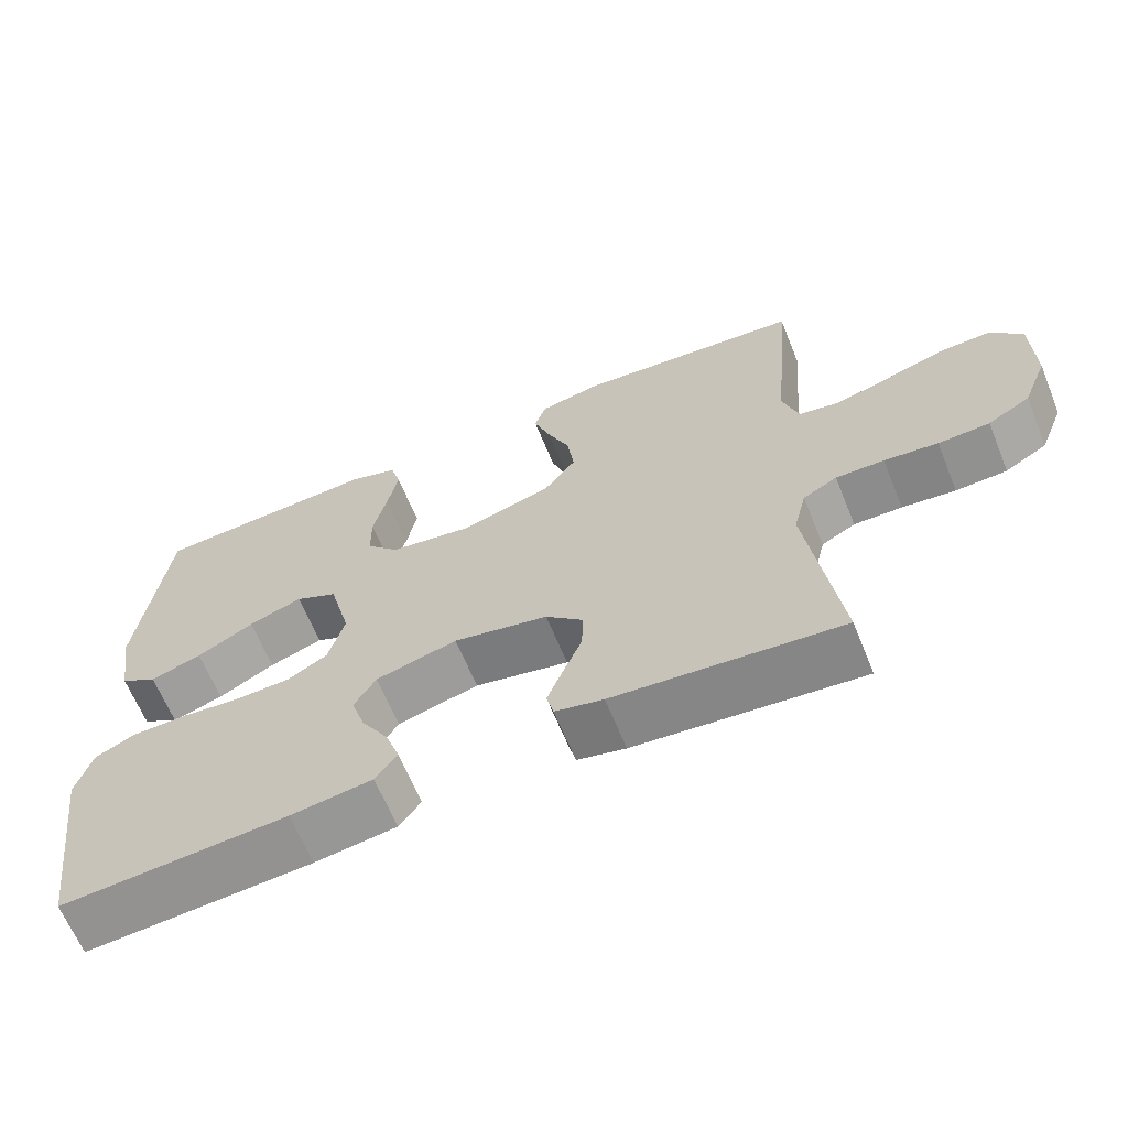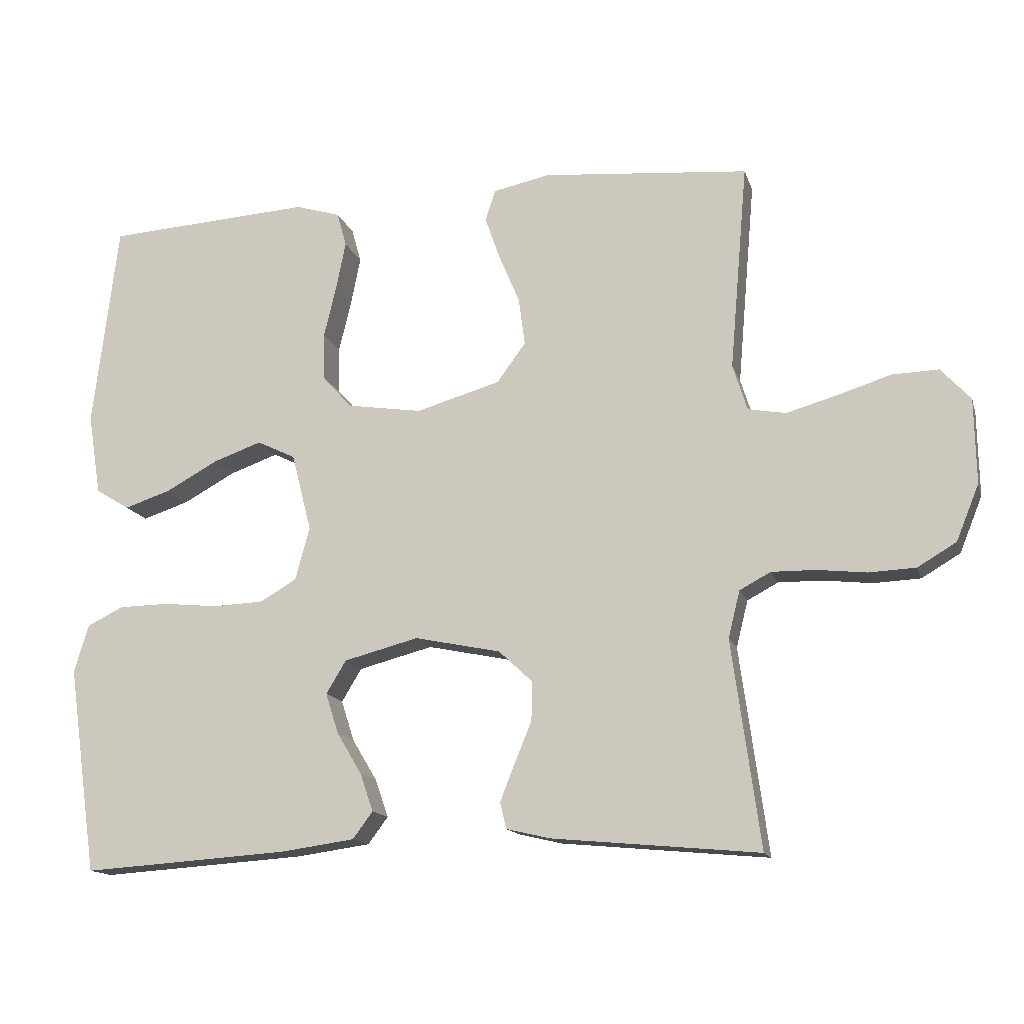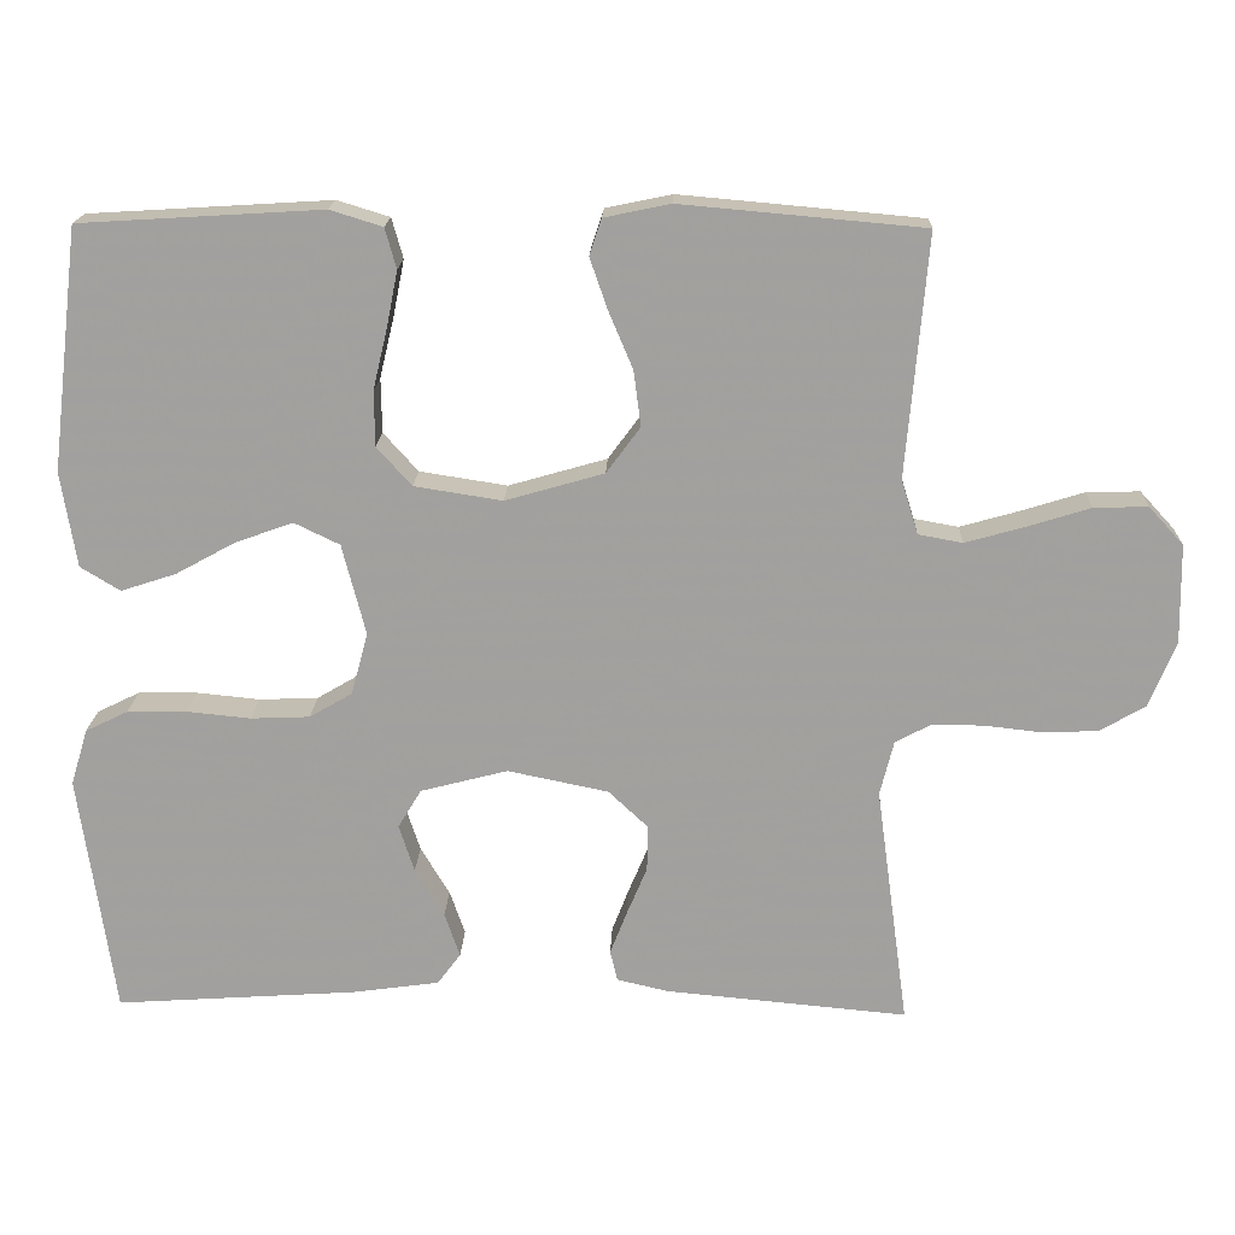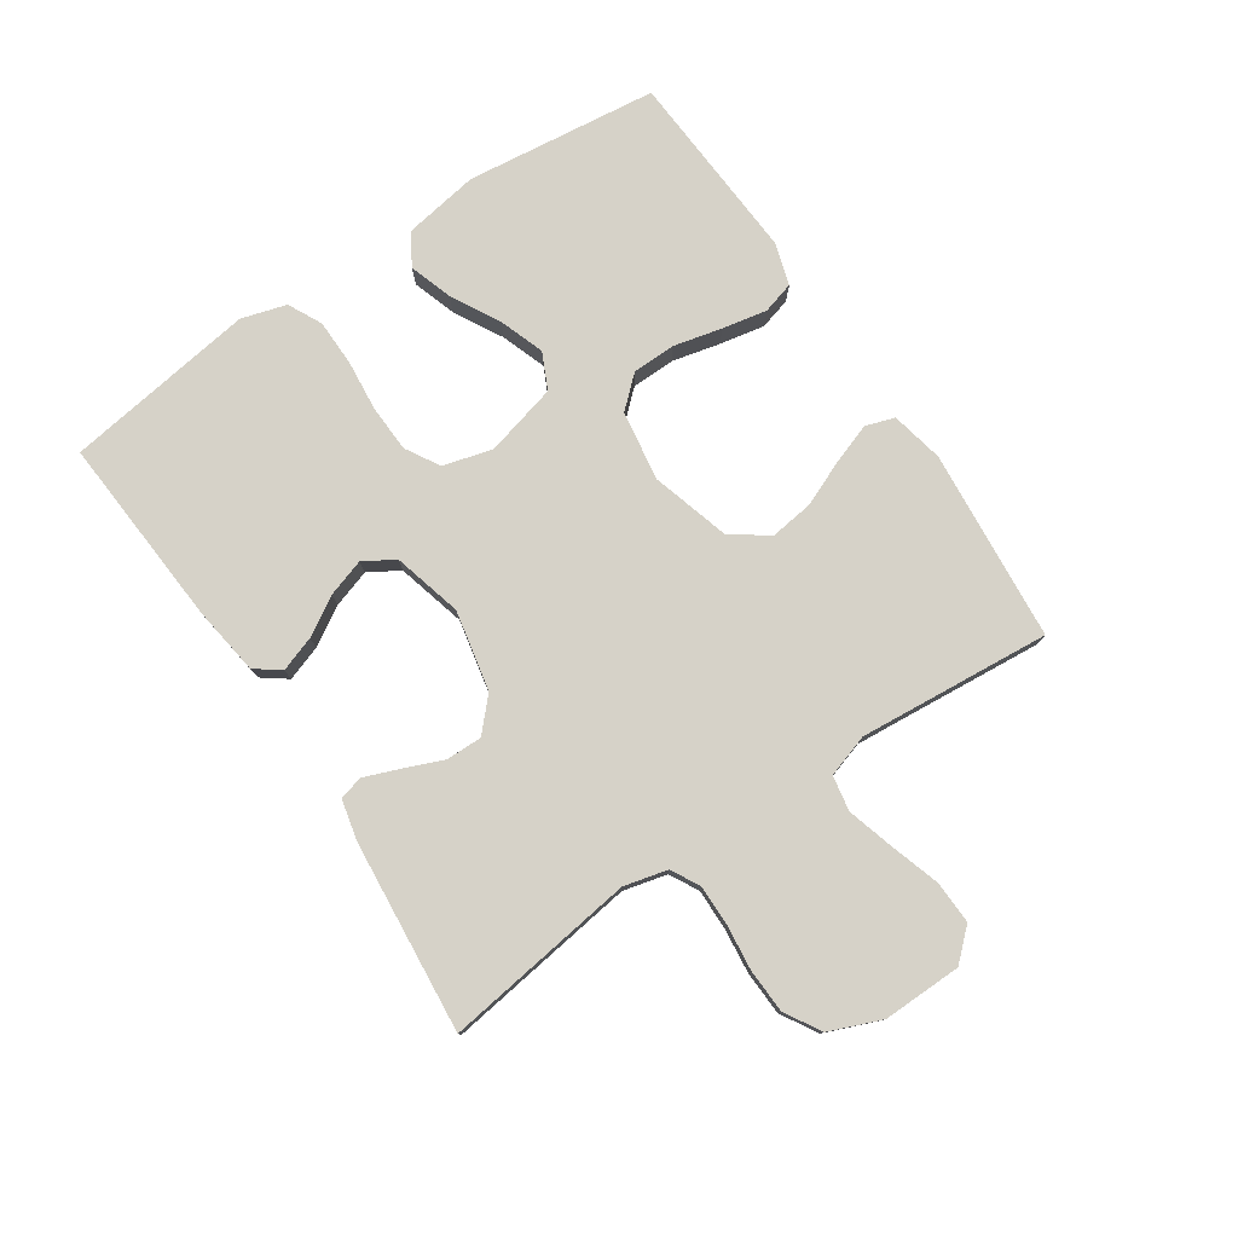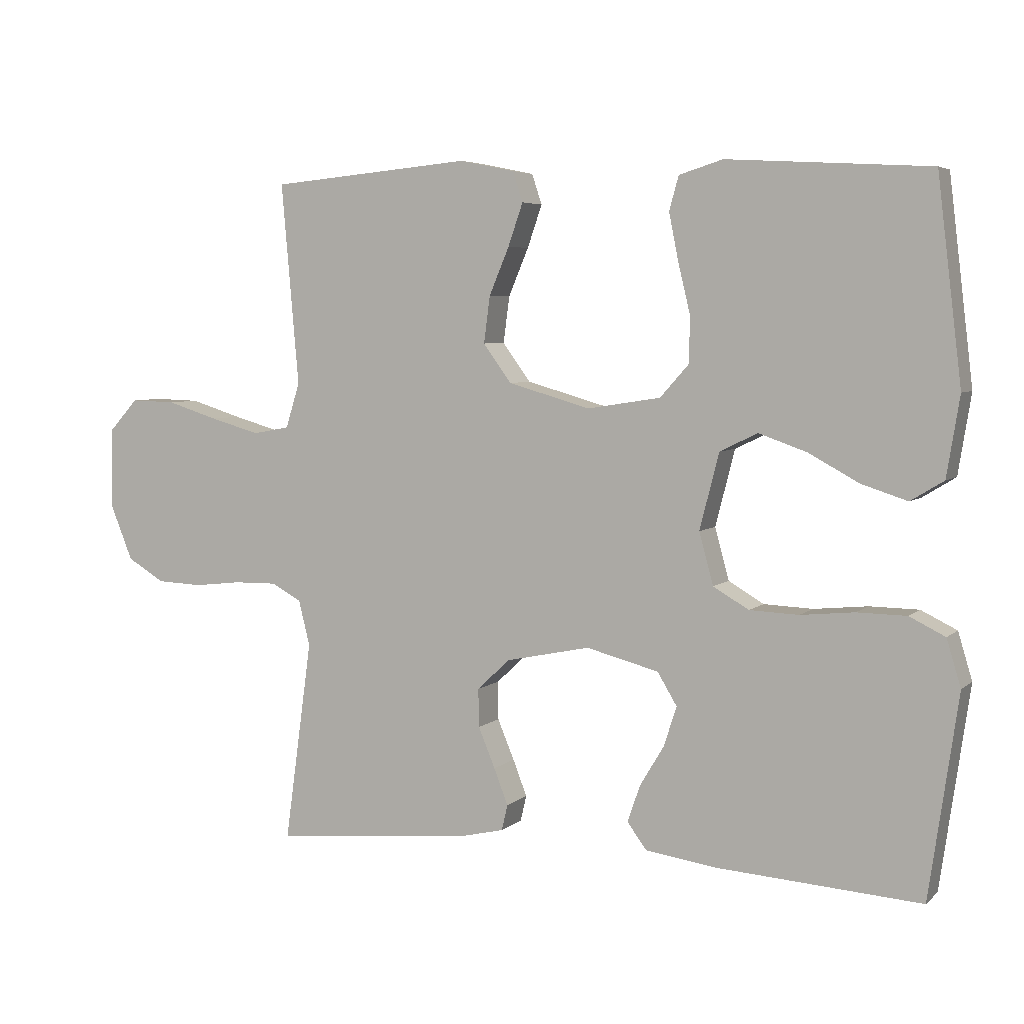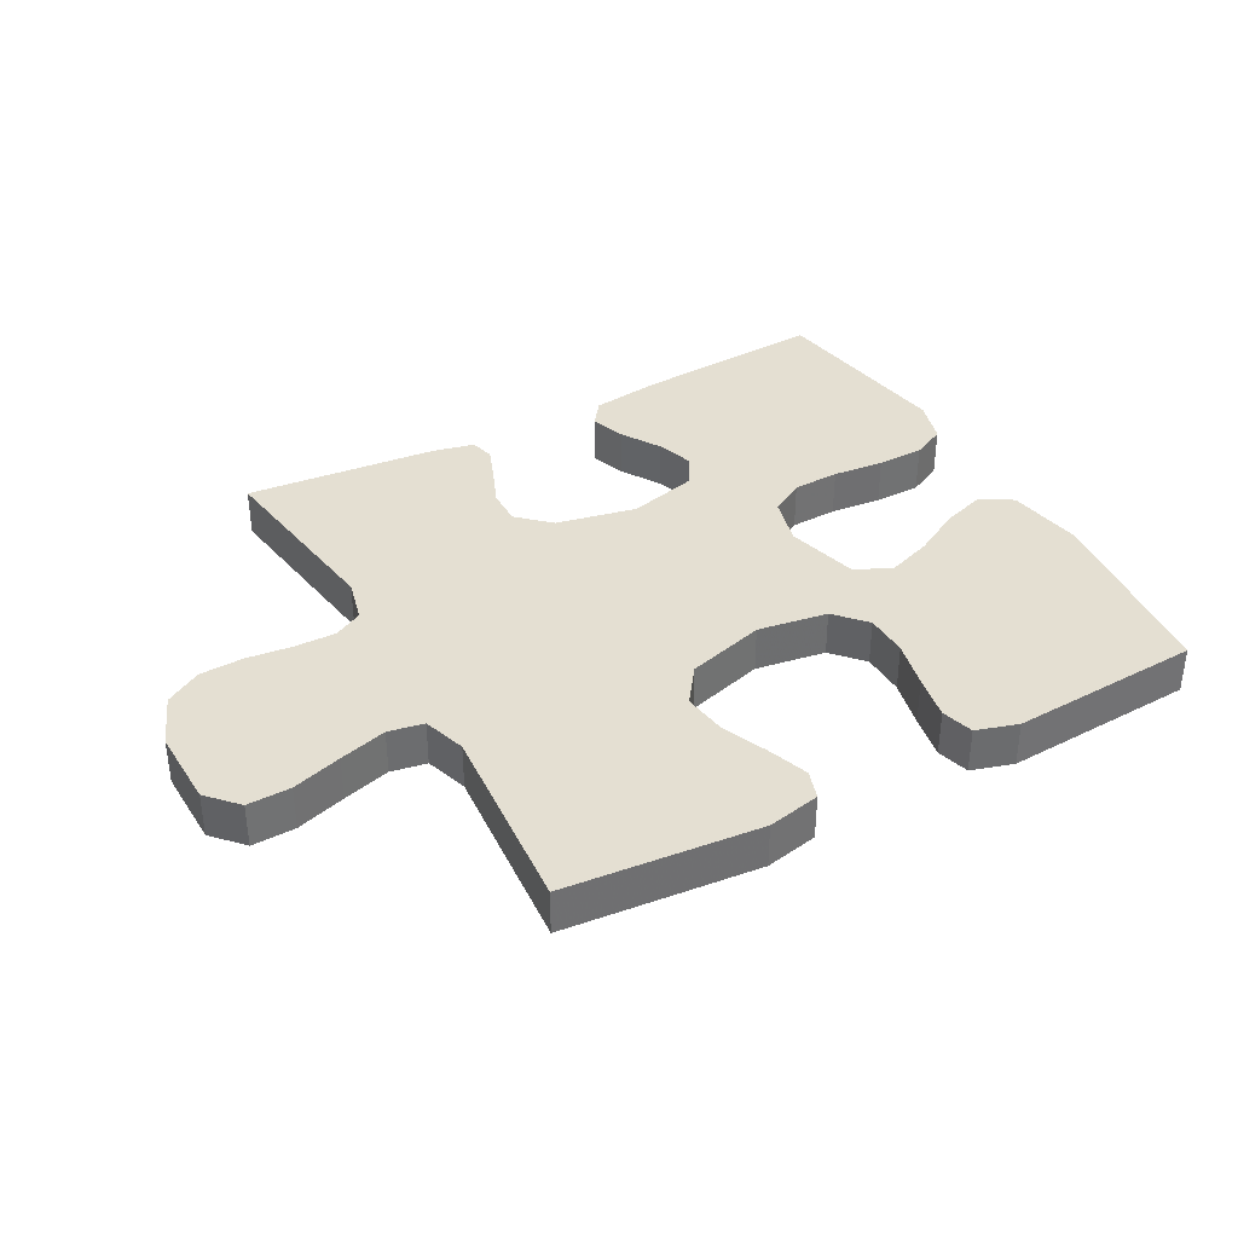
<metadata>
{"format":"obj","ext":"obj","renderer":"f3d","projection":"perspective","resolution":1024,"background":"white","views":[{"elev":-64.7,"azim":-157.8,"up":"+Z"},{"elev":-14.5,"azim":-165.0,"up":"+Z"},{"elev":17.8,"azim":-178.0,"up":"+Z"},{"elev":78.2,"azim":-124.0,"up":"+Y"},{"elev":5.0,"azim":23.9,"up":"+Z"},{"elev":36.9,"azim":-28.9,"up":"+Y"}]}
</metadata>
<code>
v -0.5 0.07 -0.5
v -0.459 0.07 -0.2
v -0.476 0.07 -0.132
v -0.521 0.07 -0.108
v -0.585 0.07 -0.109
v -0.656 0.07 -0.117
v -0.724 0.07 -0.114
v -0.78 0.07 -0.081
v -0.813 0.07 0
v -0.811 0.07 0.123
v -0.768 0.07 0.17
v -0.701 0.07 0.168
v -0.624 0.07 0.144
v -0.55 0.07 0.123
v -0.495 0.07 0.133
v -0.474 0.07 0.2
v -0.5 0.07 0.5
v -0.2 0.07 0.527
v -0.118 0.07 0.51
v -0.103 0.07 0.465
v -0.125 0.07 0.402
v -0.155 0.07 0.331
v -0.164 0.07 0.262
v -0.122 0.07 0.205
v 0 0.07 0.17
v 0.109 0.07 0.187
v 0.152 0.07 0.235
v 0.153 0.07 0.303
v 0.135 0.07 0.378
v 0.121 0.07 0.448
v 0.135 0.07 0.498
v 0.2 0.07 0.518
v 0.5 0.07 0.5
v 0.536 0.07 0.2
v 0.517 0.07 0.082
v 0.468 0.07 0.052
v 0.4 0.07 0.074
v 0.325 0.07 0.115
v 0.254 0.07 0.14
v 0.198 0.07 0.113
v 0.169 0.07 0
v 0.19 0.07 -0.077
v 0.243 0.07 -0.108
v 0.316 0.07 -0.111
v 0.396 0.07 -0.103
v 0.469 0.07 -0.104
v 0.522 0.07 -0.13
v 0.543 0.07 -0.2
v 0.5 0.07 -0.5
v 0.2 0.07 -0.48
v 0.092 0.07 -0.465
v 0.063 0.07 -0.426
v 0.082 0.07 -0.371
v 0.118 0.07 -0.311
v 0.137 0.07 -0.252
v 0.108 0.07 -0.204
v 0 0.07 -0.176
v -0.125 0.07 -0.202
v -0.174 0.07 -0.248
v -0.173 0.07 -0.305
v -0.148 0.07 -0.365
v -0.127 0.07 -0.419
v -0.136 0.07 -0.457
v -0.2 0.07 -0.472
v -0.5 0 -0.5
v -0.459 0 -0.2
v -0.476 0 -0.132
v -0.521 0 -0.108
v -0.585 0 -0.109
v -0.656 0 -0.117
v -0.724 0 -0.114
v -0.78 0 -0.081
v -0.813 0 0
v -0.811 0 0.123
v -0.768 0 0.17
v -0.701 0 0.168
v -0.624 0 0.144
v -0.55 0 0.123
v -0.495 0 0.133
v -0.474 0 0.2
v -0.5 0 0.5
v -0.2 0 0.527
v -0.118 0 0.51
v -0.103 0 0.465
v -0.125 0 0.402
v -0.155 0 0.331
v -0.164 0 0.262
v -0.122 0 0.205
v 0 0 0.17
v 0.109 0 0.187
v 0.152 0 0.235
v 0.153 0 0.303
v 0.135 0 0.378
v 0.121 0 0.448
v 0.135 0 0.498
v 0.2 0 0.518
v 0.5 0 0.5
v 0.536 0 0.2
v 0.517 0 0.082
v 0.468 0 0.052
v 0.4 0 0.074
v 0.325 0 0.115
v 0.254 0 0.14
v 0.198 0 0.113
v 0.169 0 0
v 0.19 0 -0.077
v 0.243 0 -0.108
v 0.316 0 -0.111
v 0.396 0 -0.103
v 0.469 0 -0.104
v 0.522 0 -0.13
v 0.543 0 -0.2
v 0.5 0 -0.5
v 0.2 0 -0.48
v 0.092 0 -0.465
v 0.063 0 -0.426
v 0.082 0 -0.371
v 0.118 0 -0.311
v 0.137 0 -0.252
v 0.108 0 -0.204
v 0 0 -0.176
v -0.125 0 -0.202
v -0.174 0 -0.248
v -0.173 0 -0.305
v -0.148 0 -0.365
v -0.127 0 -0.419
v -0.136 0 -0.457
v -0.2 0 -0.472
f 64 1 2
f 63 64 2
f 62 63 2
f 61 62 2
f 60 61 2
f 59 60 2 3
f 58 59 3 4
f 57 58 4
f 52 53 54
f 51 52 54
f 50 51 54
f 49 50 54
f 48 49 54
f 47 48 54
f 46 47 54
f 45 46 54
f 44 45 54
f 43 44 54 55
f 42 43 55 56
f 36 37 38
f 35 36 38
f 34 35 38
f 33 34 38
f 32 33 38
f 31 32 38
f 30 31 38
f 29 30 38
f 28 29 38
f 27 28 38 39
f 26 27 39 40
f 20 21 22
f 19 20 22
f 18 19 22
f 17 18 22
f 16 17 22
f 15 16 22 23
f 11 12 13
f 10 11 13
f 9 10 13
f 8 9 13
f 7 8 13
f 6 7 13
f 5 6 13
f 4 5 13 14
f 57 4 14 15
f 56 57 15
f 42 56 15
f 41 42 15
f 25 26 40 41
f 24 25 41 15
f 15 23 24
f 66 65 128
f 66 128 127
f 66 127 126
f 66 126 125
f 66 125 124
f 67 66 124 123
f 68 67 123 122
f 68 122 121
f 118 117 116
f 118 116 115
f 118 115 114
f 118 114 113
f 118 113 112
f 118 112 111
f 118 111 110
f 118 110 109
f 118 109 108
f 119 118 108 107
f 120 119 107 106
f 102 101 100
f 102 100 99
f 102 99 98
f 102 98 97
f 102 97 96
f 102 96 95
f 102 95 94
f 102 94 93
f 102 93 92
f 103 102 92 91
f 104 103 91 90
f 86 85 84
f 86 84 83
f 86 83 82
f 86 82 81
f 86 81 80
f 87 86 80 79
f 77 76 75
f 77 75 74
f 77 74 73
f 77 73 72
f 77 72 71
f 77 71 70
f 77 70 69
f 78 77 69 68
f 79 78 68 121
f 79 121 120
f 79 120 106
f 79 106 105
f 105 104 90 89
f 79 105 89 88
f 88 87 79
f 1 65 66 2
f 2 66 67 3
f 3 67 68 4
f 4 68 69 5
f 5 69 70 6
f 6 70 71 7
f 7 71 72 8
f 8 72 73 9
f 9 73 74 10
f 10 74 75 11
f 11 75 76 12
f 12 76 77 13
f 13 77 78 14
f 14 78 79 15
f 15 79 80 16
f 16 80 81 17
f 17 81 82 18
f 18 82 83 19
f 19 83 84 20
f 20 84 85 21
f 21 85 86 22
f 22 86 87 23
f 23 87 88 24
f 24 88 89 25
f 25 89 90 26
f 26 90 91 27
f 27 91 92 28
f 28 92 93 29
f 29 93 94 30
f 30 94 95 31
f 31 95 96 32
f 32 96 97 33
f 33 97 98 34
f 34 98 99 35
f 35 99 100 36
f 36 100 101 37
f 37 101 102 38
f 38 102 103 39
f 39 103 104 40
f 40 104 105 41
f 41 105 106 42
f 42 106 107 43
f 43 107 108 44
f 44 108 109 45
f 45 109 110 46
f 46 110 111 47
f 47 111 112 48
f 48 112 113 49
f 49 113 114 50
f 50 114 115 51
f 51 115 116 52
f 52 116 117 53
f 53 117 118 54
f 54 118 119 55
f 55 119 120 56
f 56 120 121 57
f 57 121 122 58
f 58 122 123 59
f 59 123 124 60
f 60 124 125 61
f 61 125 126 62
f 62 126 127 63
f 63 127 128 64
f 64 128 65 1

</code>
